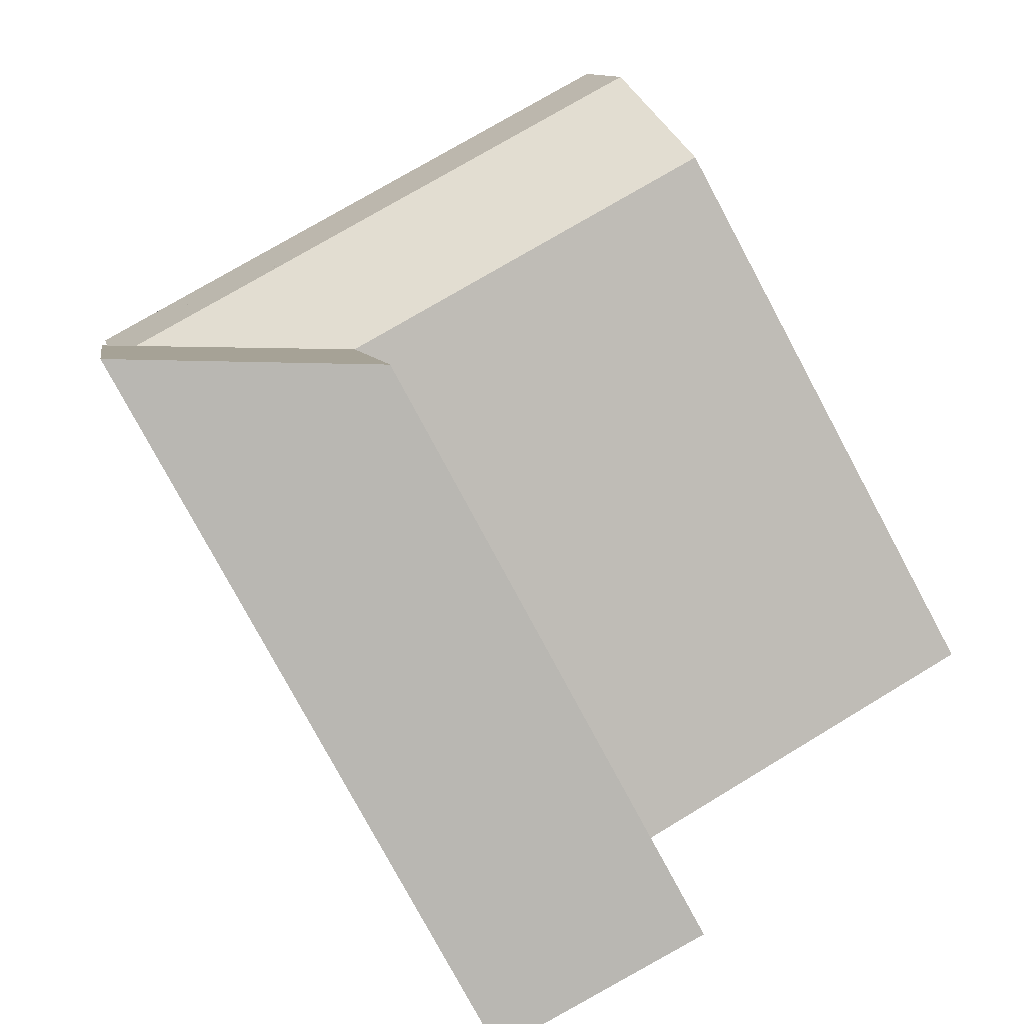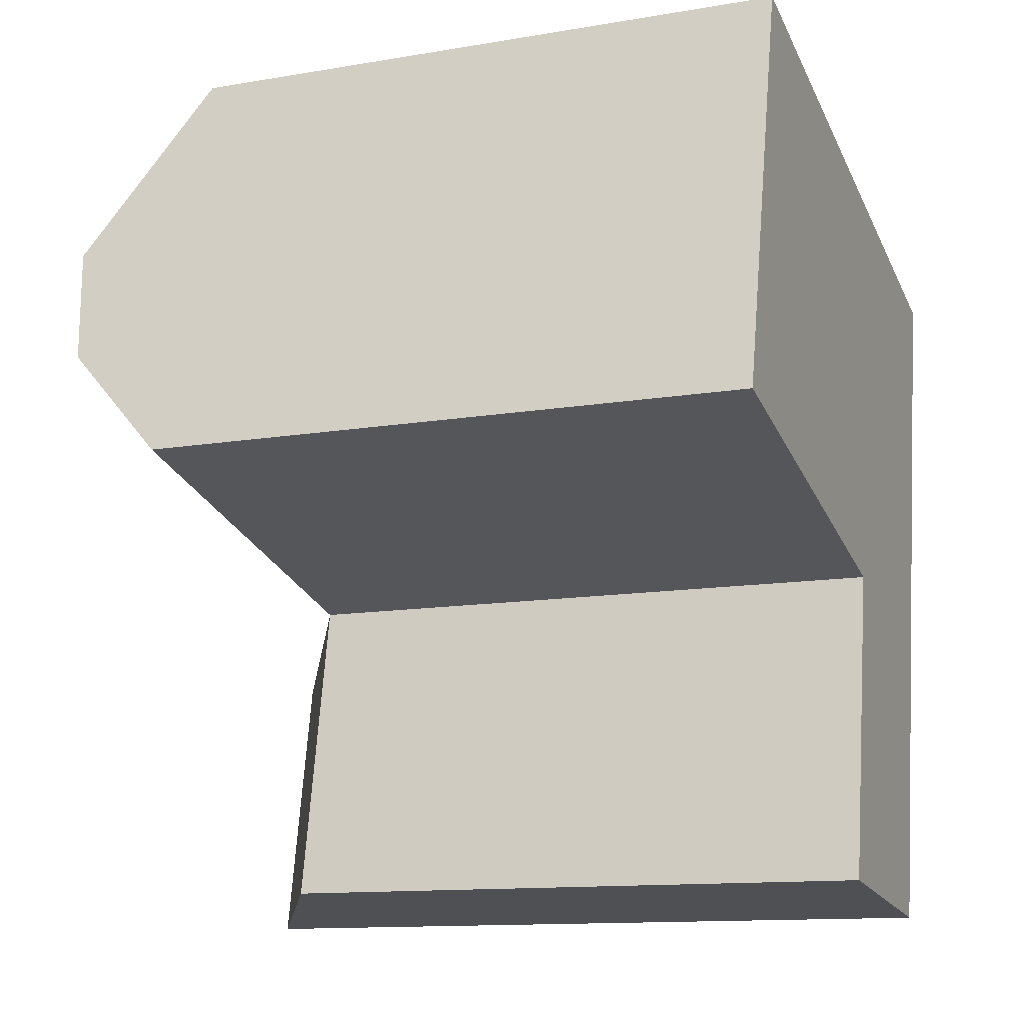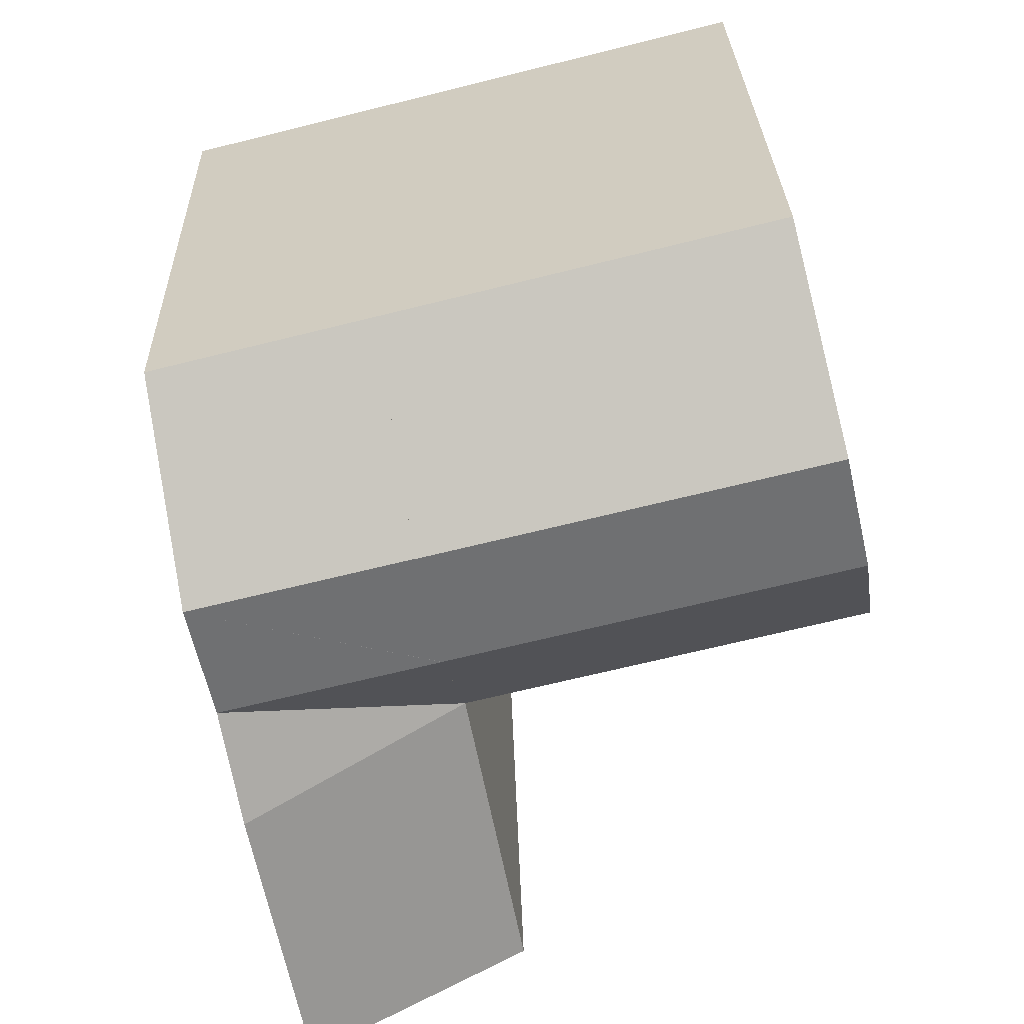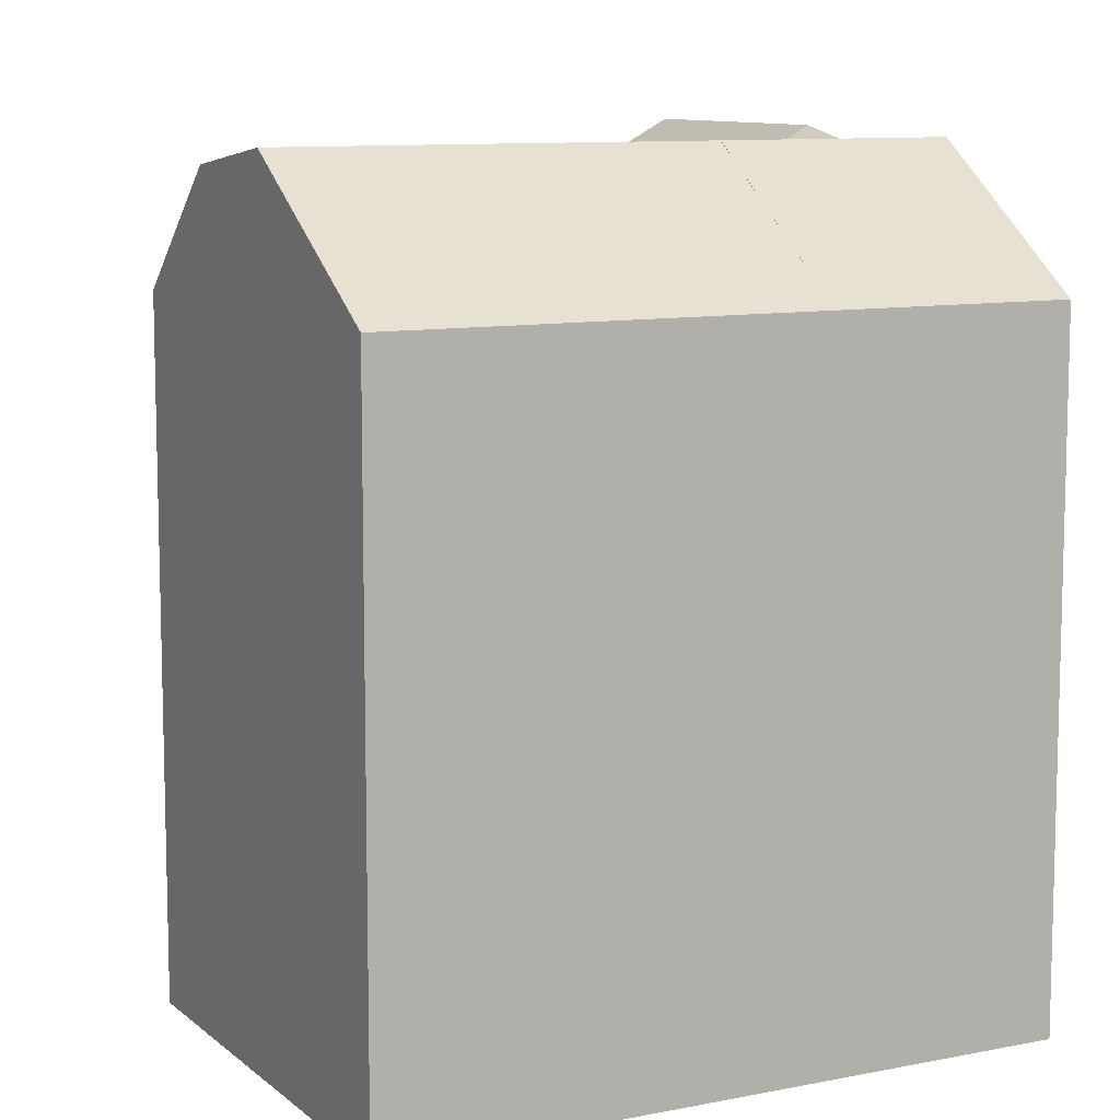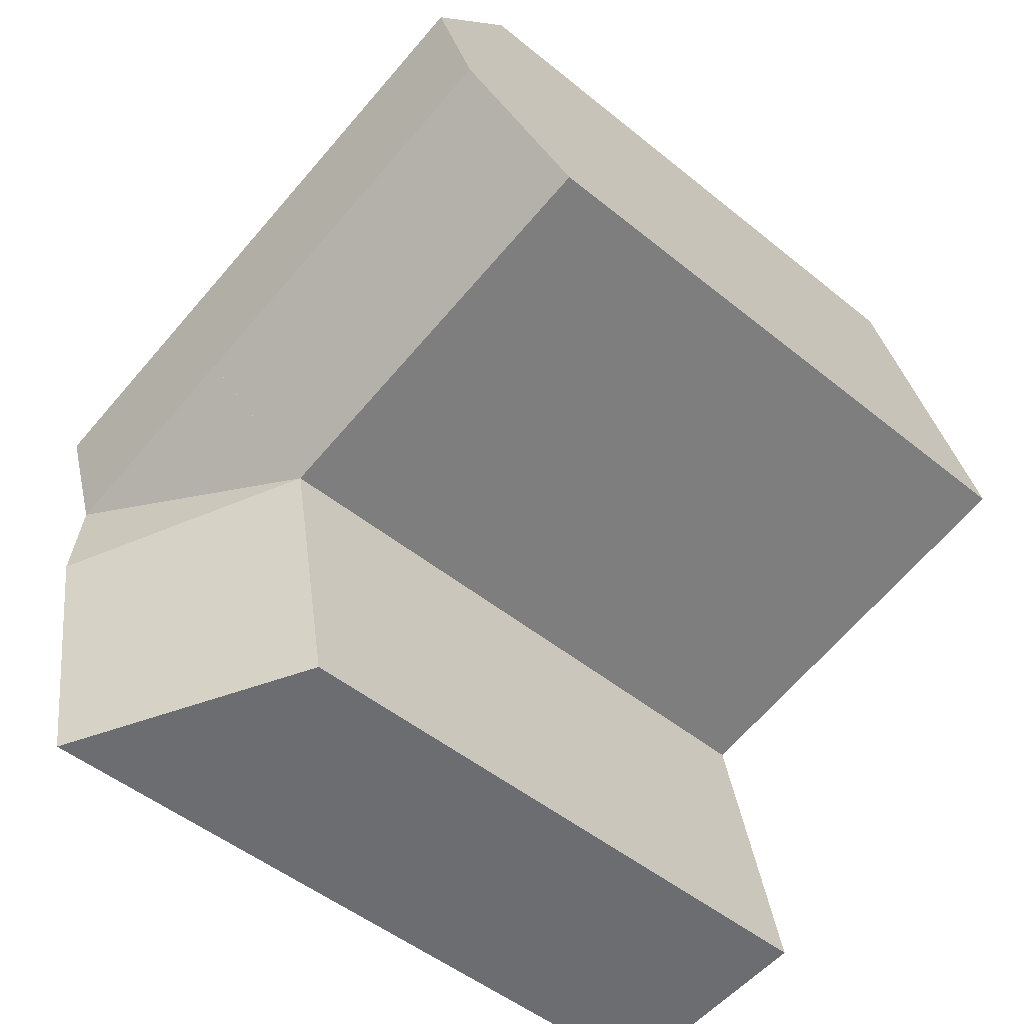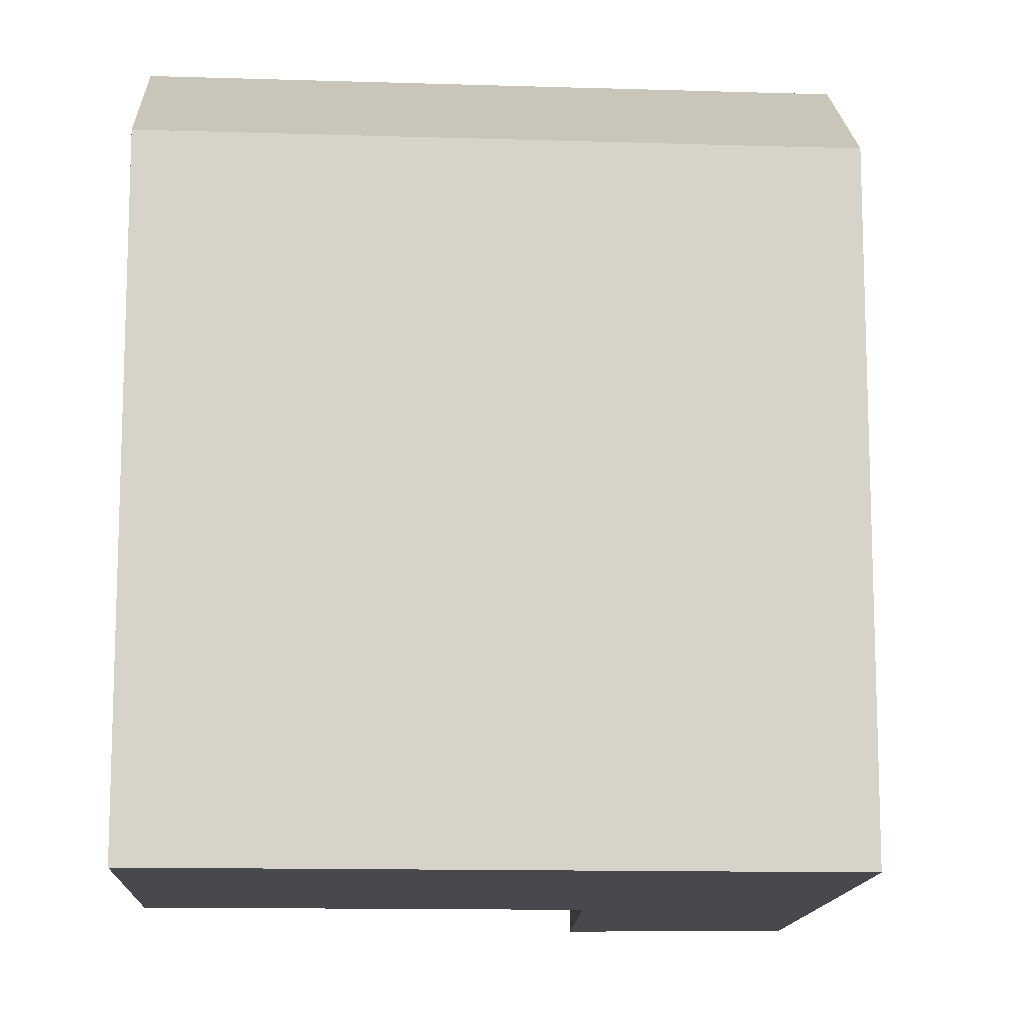
<metadata>
{"format":"obj","ext":"obj","renderer":"f3d","projection":"perspective","resolution":1024,"background":"white","views":[{"elev":-78.5,"azim":-151.8,"up":"+Z"},{"elev":-12.4,"azim":-68.2,"up":"+Z"},{"elev":28.0,"azim":178.5,"up":"+Z"},{"elev":9.7,"azim":-13.8,"up":"+Y"},{"elev":-48.6,"azim":-132.3,"up":"+Z"},{"elev":-12.5,"azim":9.7,"up":"+Y"}]}
</metadata>
<code>
v  20.02 -1.525e-16 2.491
v  21.09 18.53 8.148
v  21.09 -4.989e-16 8.148
v  19.32 7.173e-17 -1.172
v  18.67 2.834e-16 -4.629
v  17.02 8.156e-16 -13.32
v  17.02 22.4 -13.32
v  19.32 21.75 -1.172
v  18.67 22.4 -4.63
v  20.02 22.25 2.49
v  10.36 7.664e-16 -12.52
v  12.16 18.53 -3.016
v  10.36 18.53 -12.52
v  12.16 1.846e-16 -3.015
v  12.82 21.75 0.4413
v  12.82 -2.706e-17 0.442
v  12.82 21.75 0.4467
v  12.82 -2.739e-17 0.4474
v  13.51 22.25 4.104
v  13.51 -2.508e-16 4.096
v  13.51 -2.513e-16 4.104
v  14.58 18.53 9.761
v  14.58 -5.977e-16 9.762
v  0.8209 21.75 3.422
v  3.028 18.53 12.63
v  1.685 22.25 7.027
v  0.0003943 18.53 -0.0005861
v  0 0 0
v  3.027 -7.732e-16 12.63
v  0.8204 -2.096e-16 3.422
v  1.685 -4.303e-16 7.028
v  13.51 22.25 4.095
g defaultobject
f 1 2 3
f 2 1 4
f 2 4 5
f 2 5 6
f 2 6 7
f 2 7 8
f 8 7 9
f 10 2 8
f 11 12 13
f 12 11 14
f 12 14 15
f 15 14 16
f 15 16 17
f 17 16 18
f 17 18 19
f 19 18 20
f 19 20 21
f 19 21 22
f 22 21 23
f 24 25 26
f 25 24 27
f 25 27 28
f 25 28 29
f 29 28 30
f 29 30 31
f 22 17 32
f 17 22 12
f 12 22 14
f 14 22 23
f 14 23 18
f 14 18 16
f 18 23 20
f 20 23 21
f 2 23 3
f 23 2 29
f 29 2 25
f 25 2 22
f 13 6 11
f 6 13 7
f 27 14 28
f 14 27 12
f 12 7 13
f 7 12 9
f 19 2 10
f 2 19 22
f 15 10 8
f 10 15 17
f 10 17 19
f 15 8 12
f 8 9 12
f 17 27 24
f 27 17 12
f 32 24 26
f 24 32 17
f 22 26 25
f 26 22 32
f 5 11 6
f 11 5 4
f 11 4 14
f 14 4 1
f 14 1 3
f 14 3 28
f 28 3 23
f 28 23 29
f 28 29 30
f 30 29 31

</code>
